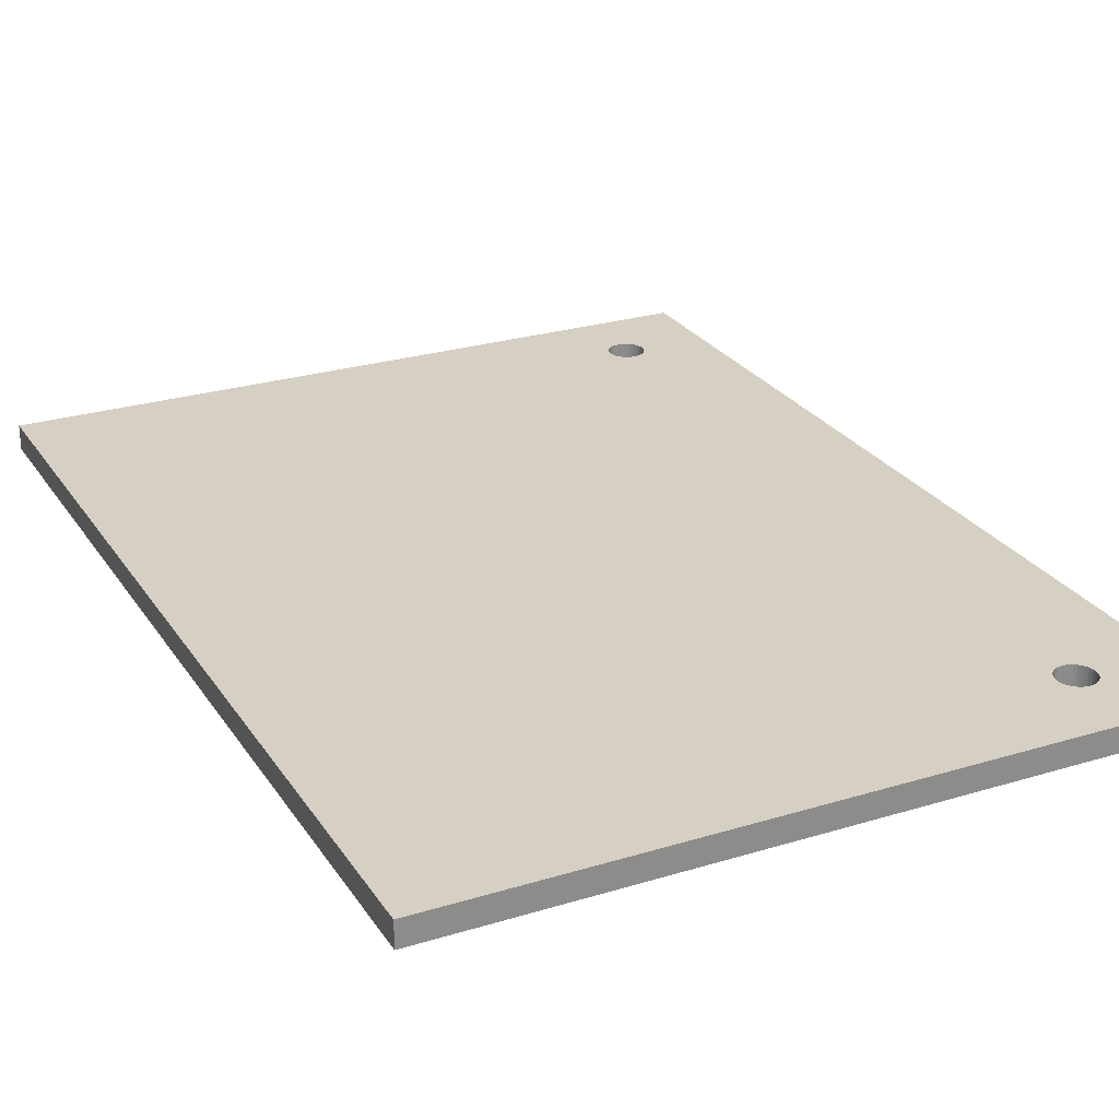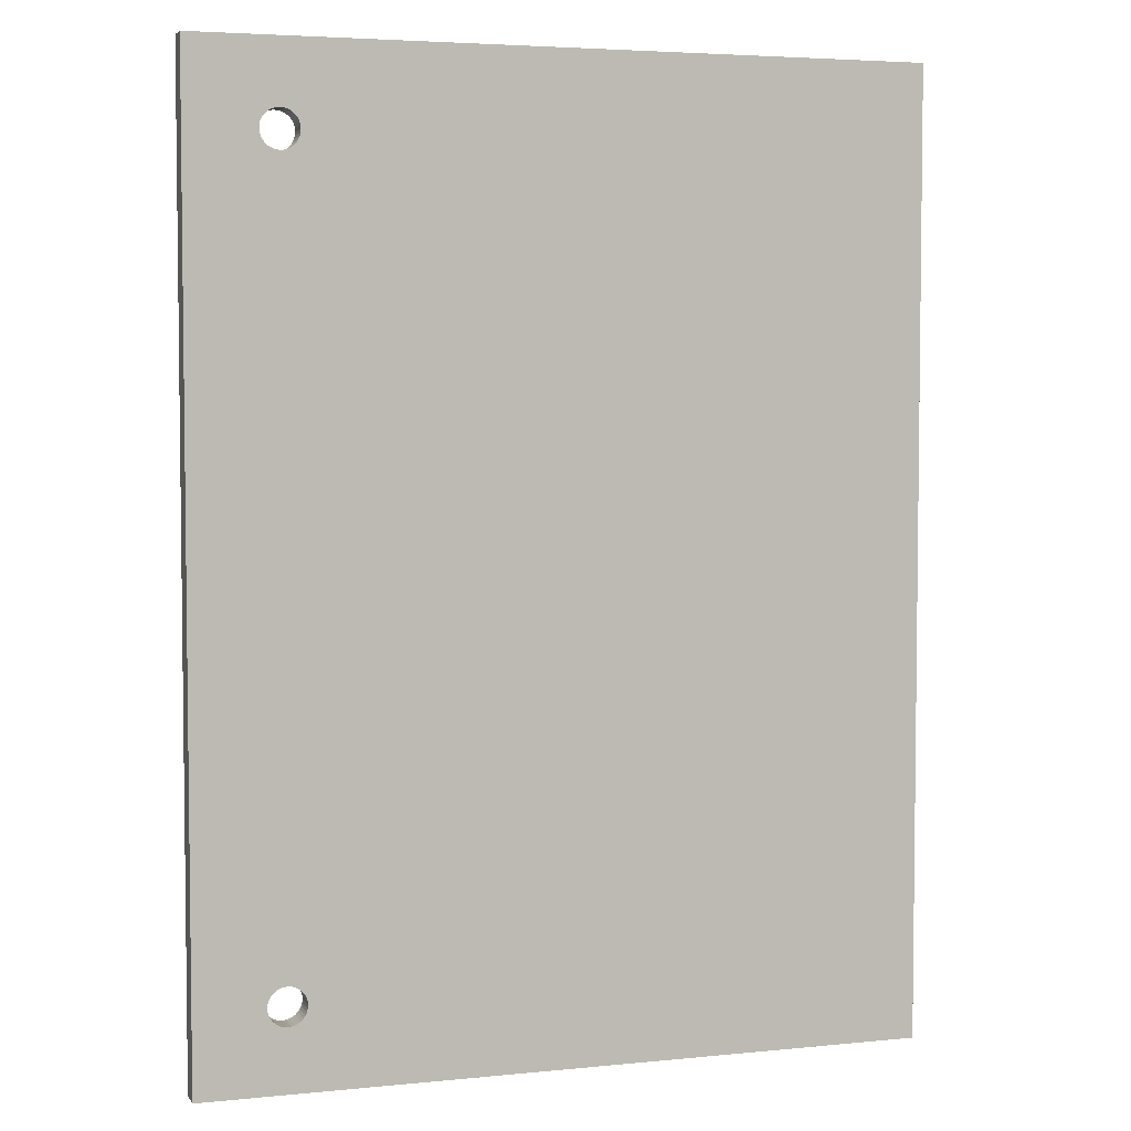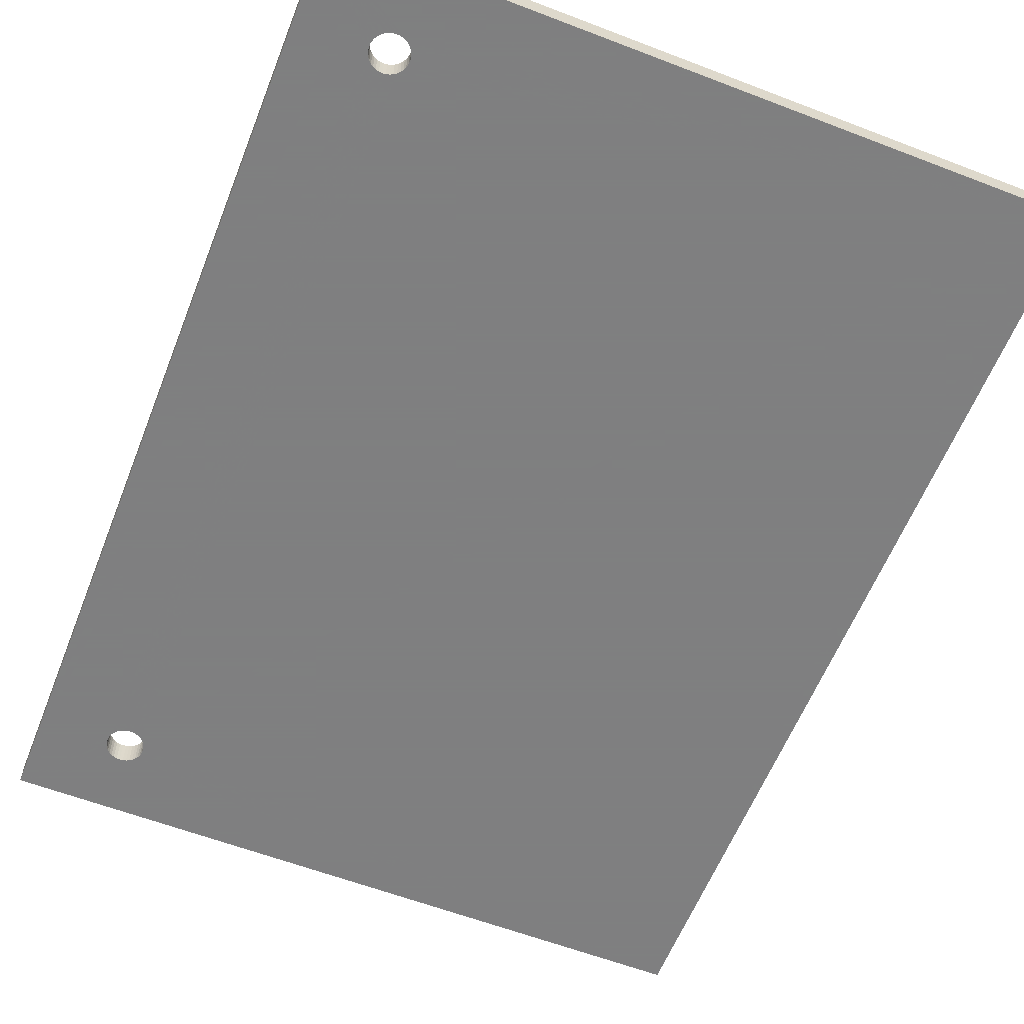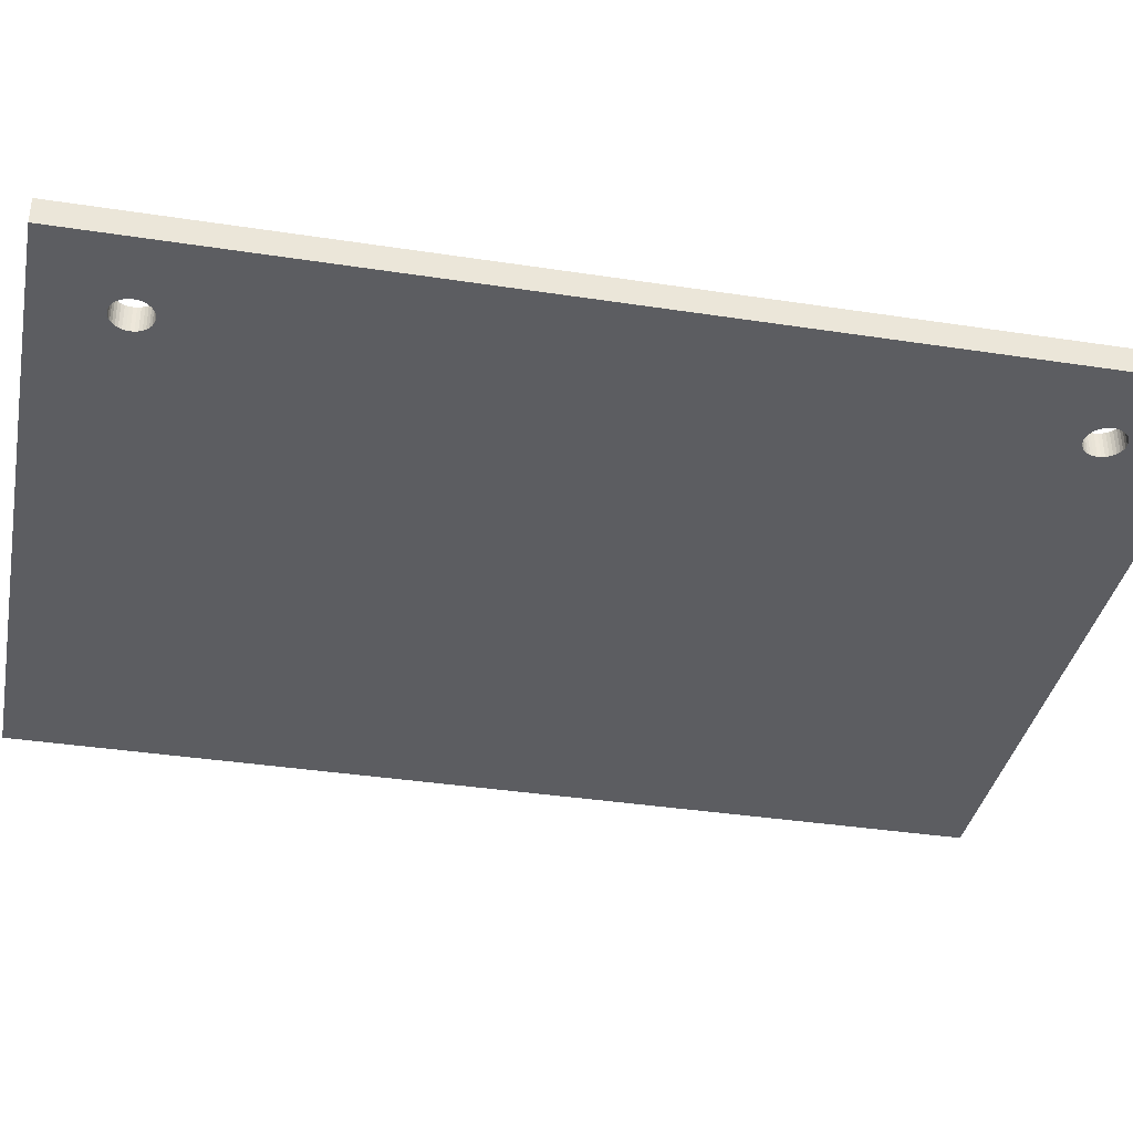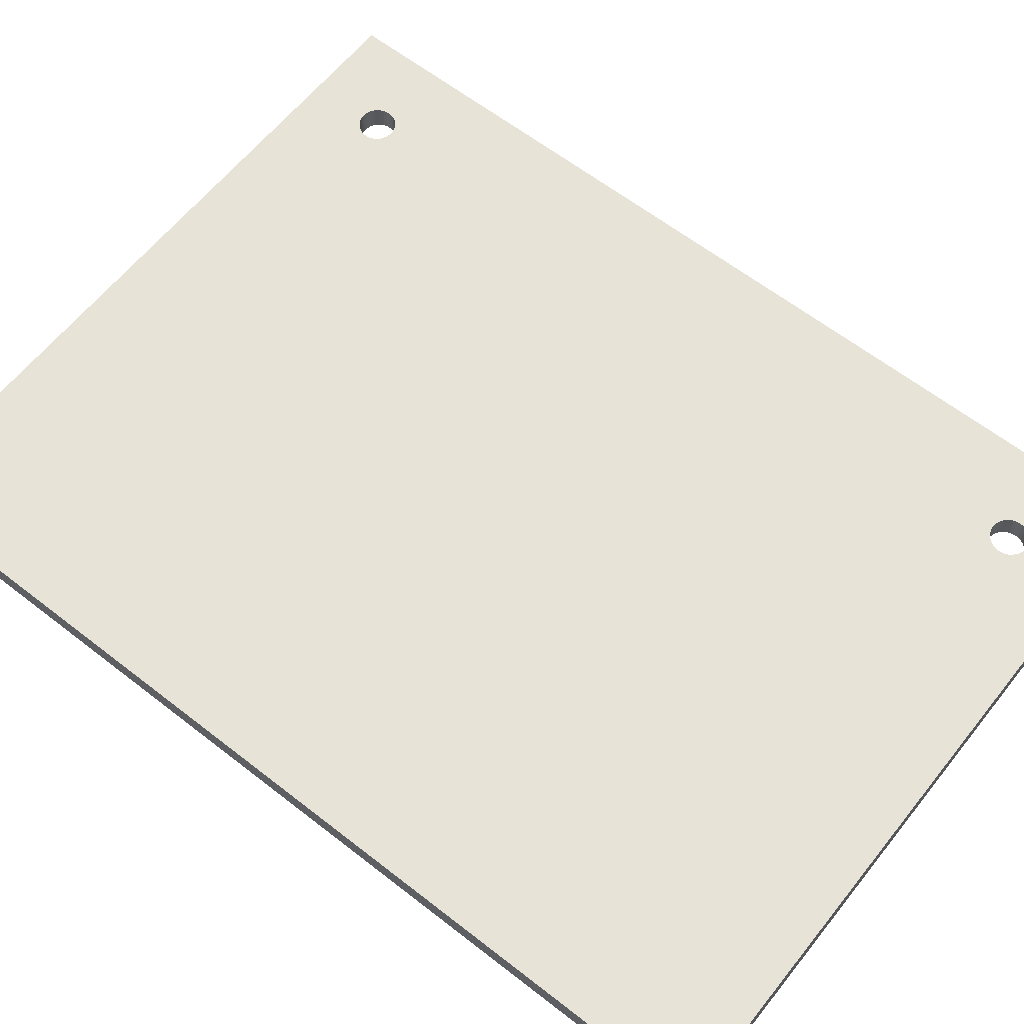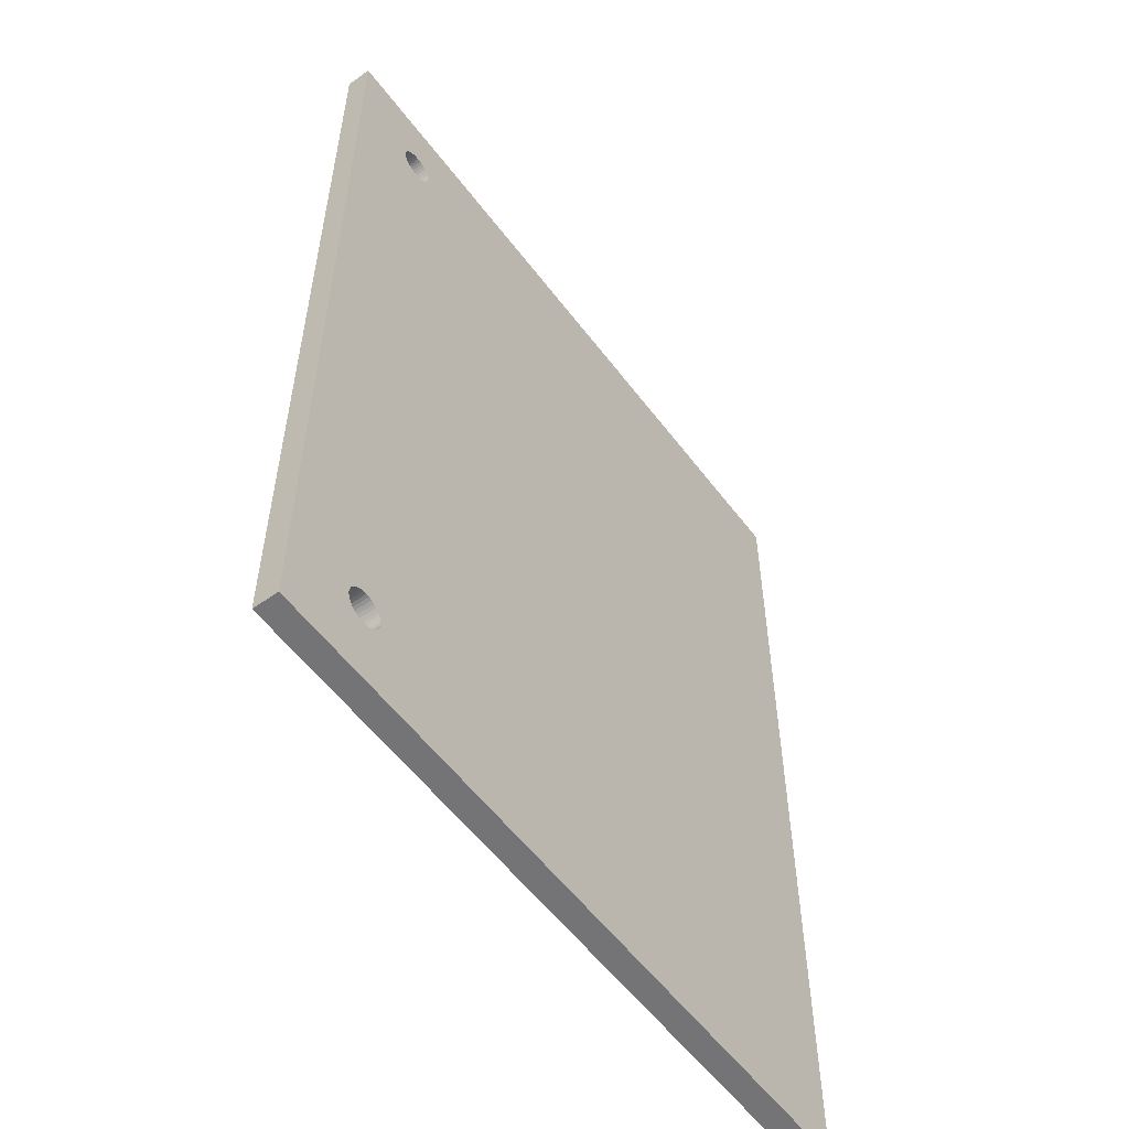
<metadata>
{"format":"obj","ext":"obj","renderer":"f3d","projection":"perspective","resolution":1024,"background":"white","views":[{"elev":26.1,"azim":154.1,"up":"+Z"},{"elev":4.4,"azim":-18.1,"up":"+Y"},{"elev":-59.9,"azim":-21.5,"up":"+Z"},{"elev":-36.5,"azim":-101.3,"up":"+Z"},{"elev":62.0,"azim":128.4,"up":"+Z"},{"elev":-56.3,"azim":-53.5,"up":"+Y"}]}
</metadata>
<code>
v 0.5625 -0.75 -4.592e-17
v -0.5625 -0.75 0.03947
v -0.5625 -0.75 -4.592e-17
v 0.5625 -0.75 0.03947
v 0.5625 0.75 4.592e-17
v 0.5625 0.75 0.03947
v -0.5625 0.75 4.592e-17
v -0.5625 0.75 0.03947
v -0.3952 -0.6166 -3.807e-17
v -0.3947 -0.6217 -3.807e-17
v -0.3947 -0.6217 0.03947
v -0.3952 -0.6166 0.03947
v -0.3965 -0.6116 -3.807e-17
v -0.3965 -0.6116 0.03947
v -0.3987 -0.6069 -3.807e-17
v -0.3987 -0.6069 0.03947
v -0.4017 -0.6027 -3.807e-17
v -0.4017 -0.6027 0.03947
v -0.4053 -0.599 -3.807e-17
v -0.4053 -0.599 0.03947
v -0.4095 -0.5961 -3.807e-17
v -0.4095 -0.5961 0.03947
v -0.4142 -0.5939 -3.807e-17
v -0.4142 -0.5939 0.03947
v -0.4192 -0.5926 -3.807e-17
v -0.4192 -0.5926 0.03947
v -0.4243 -0.5921 -3.807e-17
v -0.4243 -0.5921 0.03947
v -0.4295 -0.5926 -3.807e-17
v -0.4295 -0.5926 0.03947
v -0.4345 -0.5939 -3.807e-17
v -0.4345 -0.5939 0.03947
v -0.4391 -0.5961 -3.807e-17
v -0.4391 -0.5961 0.03947
v -0.4434 -0.599 -3.807e-17
v -0.4434 -0.599 0.03947
v -0.447 -0.6027 -3.807e-17
v -0.447 -0.6027 0.03947
v -0.45 -0.6069 -3.807e-17
v -0.45 -0.6069 0.03947
v -0.4522 -0.6116 -3.807e-17
v -0.4522 -0.6116 0.03947
v -0.4535 -0.6166 -3.807e-17
v -0.4535 -0.6166 0.03947
v -0.4539 -0.6217 -3.807e-17
v -0.4539 -0.6217 0.03947
v -0.4535 -0.6269 -3.807e-17
v -0.4535 -0.6269 0.03947
v -0.4522 -0.6318 -3.807e-17
v -0.4522 -0.6318 0.03947
v -0.45 -0.6365 -3.807e-17
v -0.45 -0.6365 0.03947
v -0.447 -0.6407 -3.807e-17
v -0.447 -0.6407 0.03947
v -0.4434 -0.6444 -3.807e-17
v -0.4434 -0.6444 0.03947
v -0.4391 -0.6473 0.03947
v -0.4391 -0.6473 -3.807e-17
v -0.4345 -0.6495 -3.807e-17
v -0.4345 -0.6495 0.03947
v -0.4295 -0.6509 -3.807e-17
v -0.4295 -0.6509 0.03947
v -0.4243 -0.6513 -3.807e-17
v -0.4243 -0.6513 0.03947
v -0.4192 -0.6509 -3.807e-17
v -0.4192 -0.6509 0.03947
v -0.4142 -0.6495 0.03947
v -0.4142 -0.6495 -3.807e-17
v -0.4095 -0.6473 -3.807e-17
v -0.4095 -0.6473 0.03947
v -0.4053 -0.6444 -3.807e-17
v -0.4053 -0.6444 0.03947
v -0.4017 -0.6407 -3.807e-17
v -0.4017 -0.6407 0.03947
v -0.3987 -0.6365 -3.807e-17
v -0.3987 -0.6365 0.03947
v -0.3965 -0.6318 -3.807e-17
v -0.3965 -0.6318 0.03947
v -0.3952 -0.6269 -3.807e-17
v -0.3952 -0.6269 0.03947
v -0.3952 0.6269 3.807e-17
v -0.3947 0.6217 3.807e-17
v -0.3947 0.6217 0.03947
v -0.3952 0.6269 0.03947
v -0.3965 0.6318 3.807e-17
v -0.3965 0.6318 0.03947
v -0.3987 0.6365 3.807e-17
v -0.3987 0.6365 0.03947
v -0.4017 0.6407 3.807e-17
v -0.4017 0.6407 0.03947
v -0.4053 0.6444 3.807e-17
v -0.4053 0.6444 0.03947
v -0.4095 0.6473 3.807e-17
v -0.4095 0.6473 0.03947
v -0.4142 0.6495 3.807e-17
v -0.4142 0.6495 0.03947
v -0.4192 0.6509 3.807e-17
v -0.4192 0.6509 0.03947
v -0.4243 0.6513 3.807e-17
v -0.4243 0.6513 0.03947
v -0.4295 0.6509 3.807e-17
v -0.4295 0.6509 0.03947
v -0.4345 0.6495 3.807e-17
v -0.4345 0.6495 0.03947
v -0.4391 0.6473 3.807e-17
v -0.4391 0.6473 0.03947
v -0.4434 0.6444 3.807e-17
v -0.4434 0.6444 0.03947
v -0.447 0.6407 3.807e-17
v -0.447 0.6407 0.03947
v -0.45 0.6365 3.807e-17
v -0.45 0.6365 0.03947
v -0.4522 0.6318 3.807e-17
v -0.4522 0.6318 0.03947
v -0.4535 0.6269 3.807e-17
v -0.4535 0.6269 0.03947
v -0.4539 0.6217 3.807e-17
v -0.4539 0.6217 0.03947
v -0.4535 0.6166 3.807e-17
v -0.4535 0.6166 0.03947
v -0.4522 0.6116 3.807e-17
v -0.4522 0.6116 0.03947
v -0.45 0.6069 3.807e-17
v -0.45 0.6069 0.03947
v -0.447 0.6027 3.807e-17
v -0.447 0.6027 0.03947
v -0.4434 0.599 3.807e-17
v -0.4434 0.599 0.03947
v -0.4391 0.5961 0.03947
v -0.4391 0.5961 3.807e-17
v -0.4345 0.5939 3.807e-17
v -0.4345 0.5939 0.03947
v -0.4295 0.5926 3.807e-17
v -0.4295 0.5926 0.03947
v -0.4243 0.5921 3.807e-17
v -0.4243 0.5921 0.03947
v -0.4192 0.5926 3.807e-17
v -0.4192 0.5926 0.03947
v -0.4142 0.5939 0.03947
v -0.4142 0.5939 3.807e-17
v -0.4095 0.5961 3.807e-17
v -0.4095 0.5961 0.03947
v -0.4053 0.599 3.807e-17
v -0.4053 0.599 0.03947
v -0.4017 0.6027 3.807e-17
v -0.4017 0.6027 0.03947
v -0.3987 0.6069 3.807e-17
v -0.3987 0.6069 0.03947
v -0.3965 0.6116 3.807e-17
v -0.3965 0.6116 0.03947
v -0.3952 0.6166 3.807e-17
v -0.3952 0.6166 0.03947
f 1 2 3
f 1 4 2
f 5 4 1
f 5 6 4
f 7 6 5
f 7 8 6
f 3 8 7
f 3 2 8
f 9 10 11
f 9 11 12
f 13 12 14
f 13 9 12
f 15 14 16
f 15 13 14
f 17 16 18
f 17 15 16
f 19 18 20
f 19 17 18
f 21 19 20
f 21 20 22
f 23 21 22
f 23 22 24
f 25 23 24
f 25 24 26
f 27 25 26
f 27 26 28
f 29 28 30
f 29 27 28
f 31 30 32
f 31 29 30
f 33 32 34
f 33 31 32
f 35 34 36
f 35 33 34
f 37 36 38
f 37 35 36
f 39 38 40
f 39 37 38
f 41 40 42
f 41 39 40
f 43 42 44
f 43 41 42
f 45 44 46
f 45 43 44
f 47 46 48
f 47 45 46
f 49 48 50
f 49 47 48
f 51 50 52
f 51 49 50
f 53 52 54
f 53 51 52
f 55 54 56
f 55 56 57
f 55 53 54
f 58 55 57
f 59 57 60
f 59 58 57
f 61 60 62
f 61 59 60
f 63 62 64
f 63 61 62
f 65 64 66
f 65 66 67
f 65 63 64
f 68 65 67
f 69 67 70
f 69 68 67
f 71 69 70
f 71 70 72
f 73 71 72
f 73 72 74
f 75 73 74
f 75 74 76
f 77 75 76
f 77 76 78
f 79 77 78
f 79 78 80
f 10 79 80
f 10 80 11
f 81 82 83
f 81 83 84
f 85 84 86
f 85 81 84
f 87 86 88
f 87 85 86
f 89 88 90
f 89 87 88
f 91 90 92
f 91 89 90
f 93 91 92
f 93 92 94
f 95 93 94
f 95 94 96
f 97 95 96
f 97 96 98
f 99 97 98
f 99 98 100
f 101 100 102
f 101 99 100
f 103 102 104
f 103 101 102
f 105 104 106
f 105 103 104
f 107 106 108
f 107 105 106
f 109 108 110
f 109 107 108
f 111 110 112
f 111 109 110
f 113 112 114
f 113 111 112
f 115 114 116
f 115 113 114
f 117 116 118
f 117 115 116
f 119 118 120
f 119 117 118
f 121 120 122
f 121 119 120
f 123 122 124
f 123 121 122
f 125 124 126
f 125 123 124
f 127 126 128
f 127 128 129
f 127 125 126
f 130 127 129
f 131 129 132
f 131 130 129
f 133 132 134
f 133 131 132
f 135 134 136
f 135 133 134
f 137 136 138
f 137 138 139
f 137 135 136
f 140 137 139
f 141 139 142
f 141 140 139
f 143 141 142
f 143 142 144
f 145 143 144
f 145 144 146
f 147 145 146
f 147 146 148
f 149 147 148
f 149 148 150
f 151 149 150
f 151 150 152
f 82 151 152
f 82 152 83
f 53 55 3
f 58 3 55
f 51 53 3
f 59 3 58
f 49 51 3
f 61 3 59
f 47 49 3
f 63 3 61
f 45 47 3
f 65 3 63
f 43 45 3
f 68 3 65
f 41 43 3
f 69 3 68
f 39 41 3
f 1 10 9
f 1 9 13
f 1 13 15
f 1 15 17
f 1 17 19
f 1 3 69
f 1 69 71
f 1 71 73
f 1 73 75
f 1 75 77
f 1 77 79
f 1 79 10
f 125 35 37
f 125 127 35
f 123 125 37
f 123 37 39
f 130 33 35
f 130 35 127
f 131 31 33
f 131 33 130
f 133 29 31
f 133 31 131
f 135 27 29
f 135 29 133
f 137 25 27
f 137 27 135
f 140 23 25
f 140 25 137
f 141 21 23
f 141 23 140
f 7 39 3
f 7 111 113
f 7 113 115
f 7 115 117
f 7 123 39
f 7 117 119
f 7 119 121
f 7 121 123
f 143 19 21
f 143 21 141
f 143 1 19
f 109 111 7
f 107 109 7
f 105 107 7
f 103 105 7
f 101 103 7
f 99 101 7
f 97 99 7
f 95 97 7
f 93 95 7
f 5 82 81
f 5 81 85
f 5 85 87
f 5 87 89
f 5 89 91
f 5 91 93
f 5 143 145
f 5 145 147
f 5 147 149
f 5 149 151
f 5 151 82
f 5 1 143
f 5 93 7
f 54 2 56
f 57 56 2
f 52 2 54
f 60 57 2
f 50 2 52
f 62 60 2
f 48 2 50
f 64 62 2
f 46 2 48
f 66 64 2
f 44 2 46
f 67 66 2
f 42 2 44
f 70 67 2
f 40 2 42
f 4 12 11
f 4 14 12
f 4 16 14
f 4 18 16
f 4 20 18
f 4 70 2
f 4 72 70
f 4 74 72
f 4 76 74
f 4 78 76
f 4 80 78
f 4 11 80
f 126 38 36
f 126 36 128
f 124 38 126
f 124 40 38
f 129 36 34
f 129 128 36
f 132 34 32
f 132 129 34
f 134 32 30
f 134 132 32
f 136 30 28
f 136 134 30
f 138 28 26
f 138 136 28
f 139 26 24
f 139 138 26
f 142 24 22
f 142 139 24
f 8 2 40
f 8 114 112
f 8 116 114
f 8 118 116
f 8 40 124
f 8 120 118
f 8 122 120
f 8 124 122
f 144 22 20
f 144 142 22
f 144 20 4
f 110 8 112
f 108 8 110
f 106 8 108
f 104 8 106
f 102 8 104
f 100 8 102
f 98 8 100
f 96 8 98
f 94 8 96
f 6 84 83
f 6 86 84
f 6 88 86
f 6 90 88
f 6 92 90
f 6 94 92
f 6 146 144
f 6 148 146
f 6 150 148
f 6 152 150
f 6 83 152
f 6 144 4
f 6 8 94

</code>
